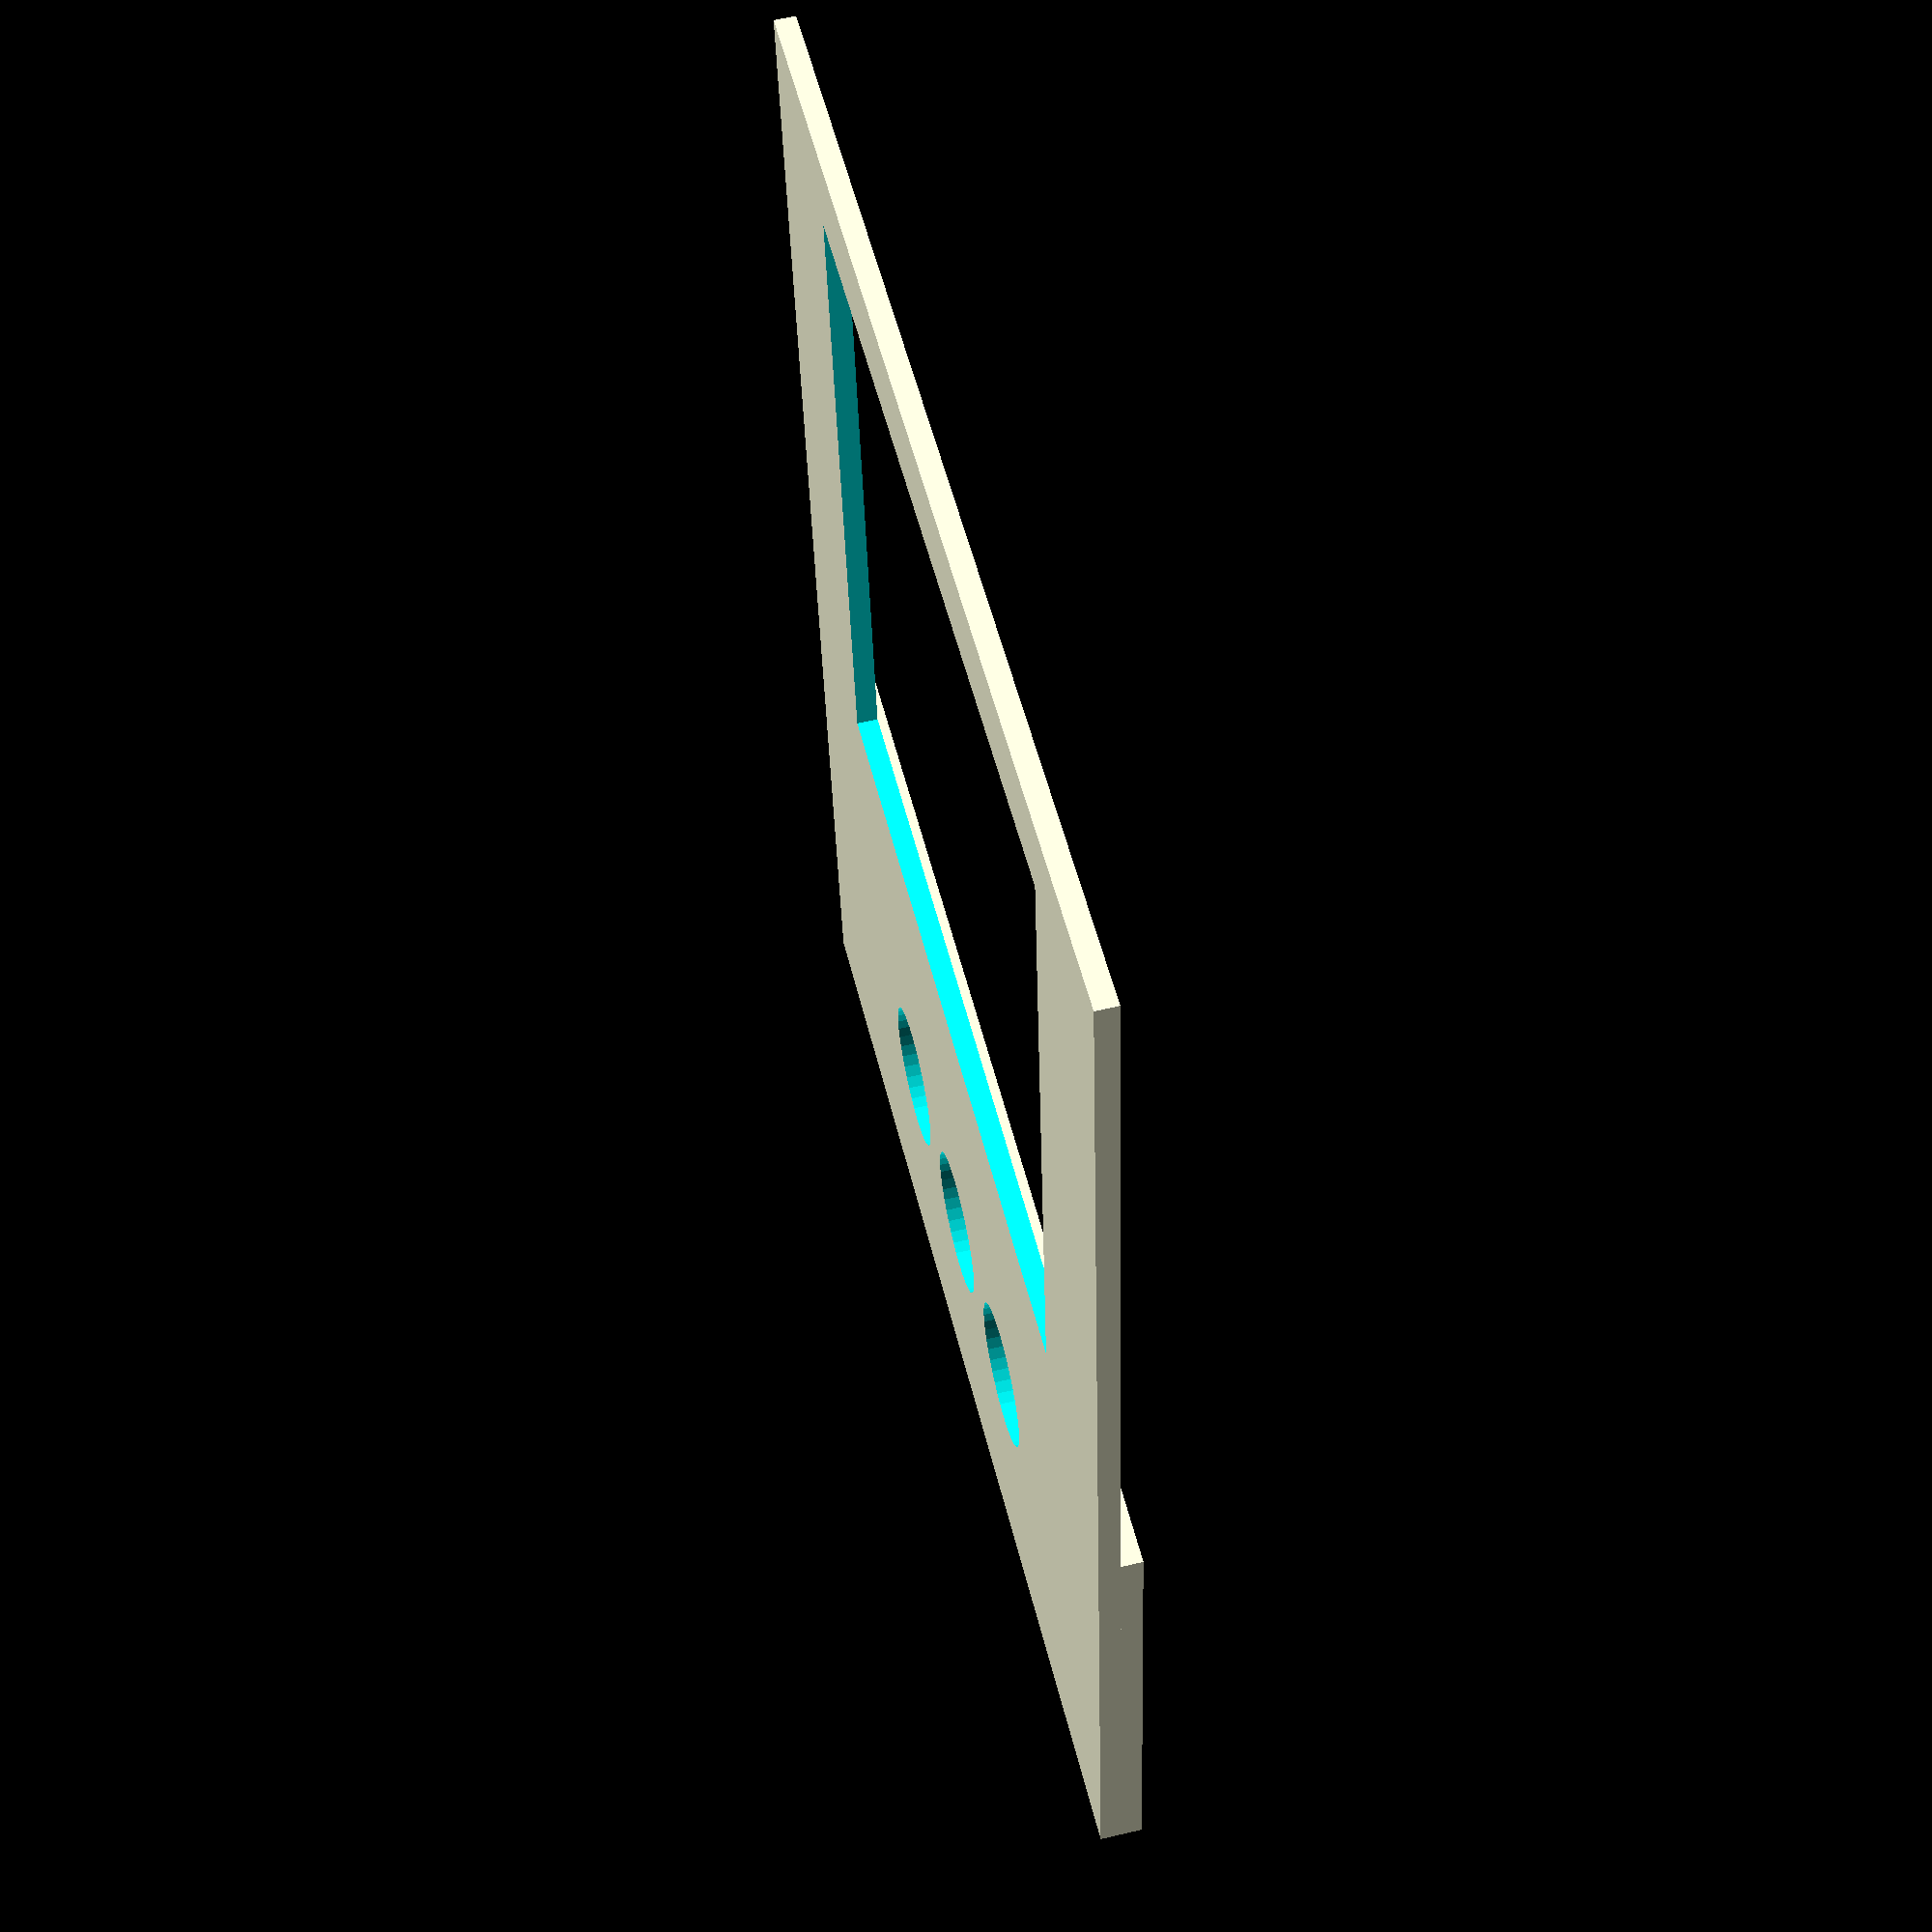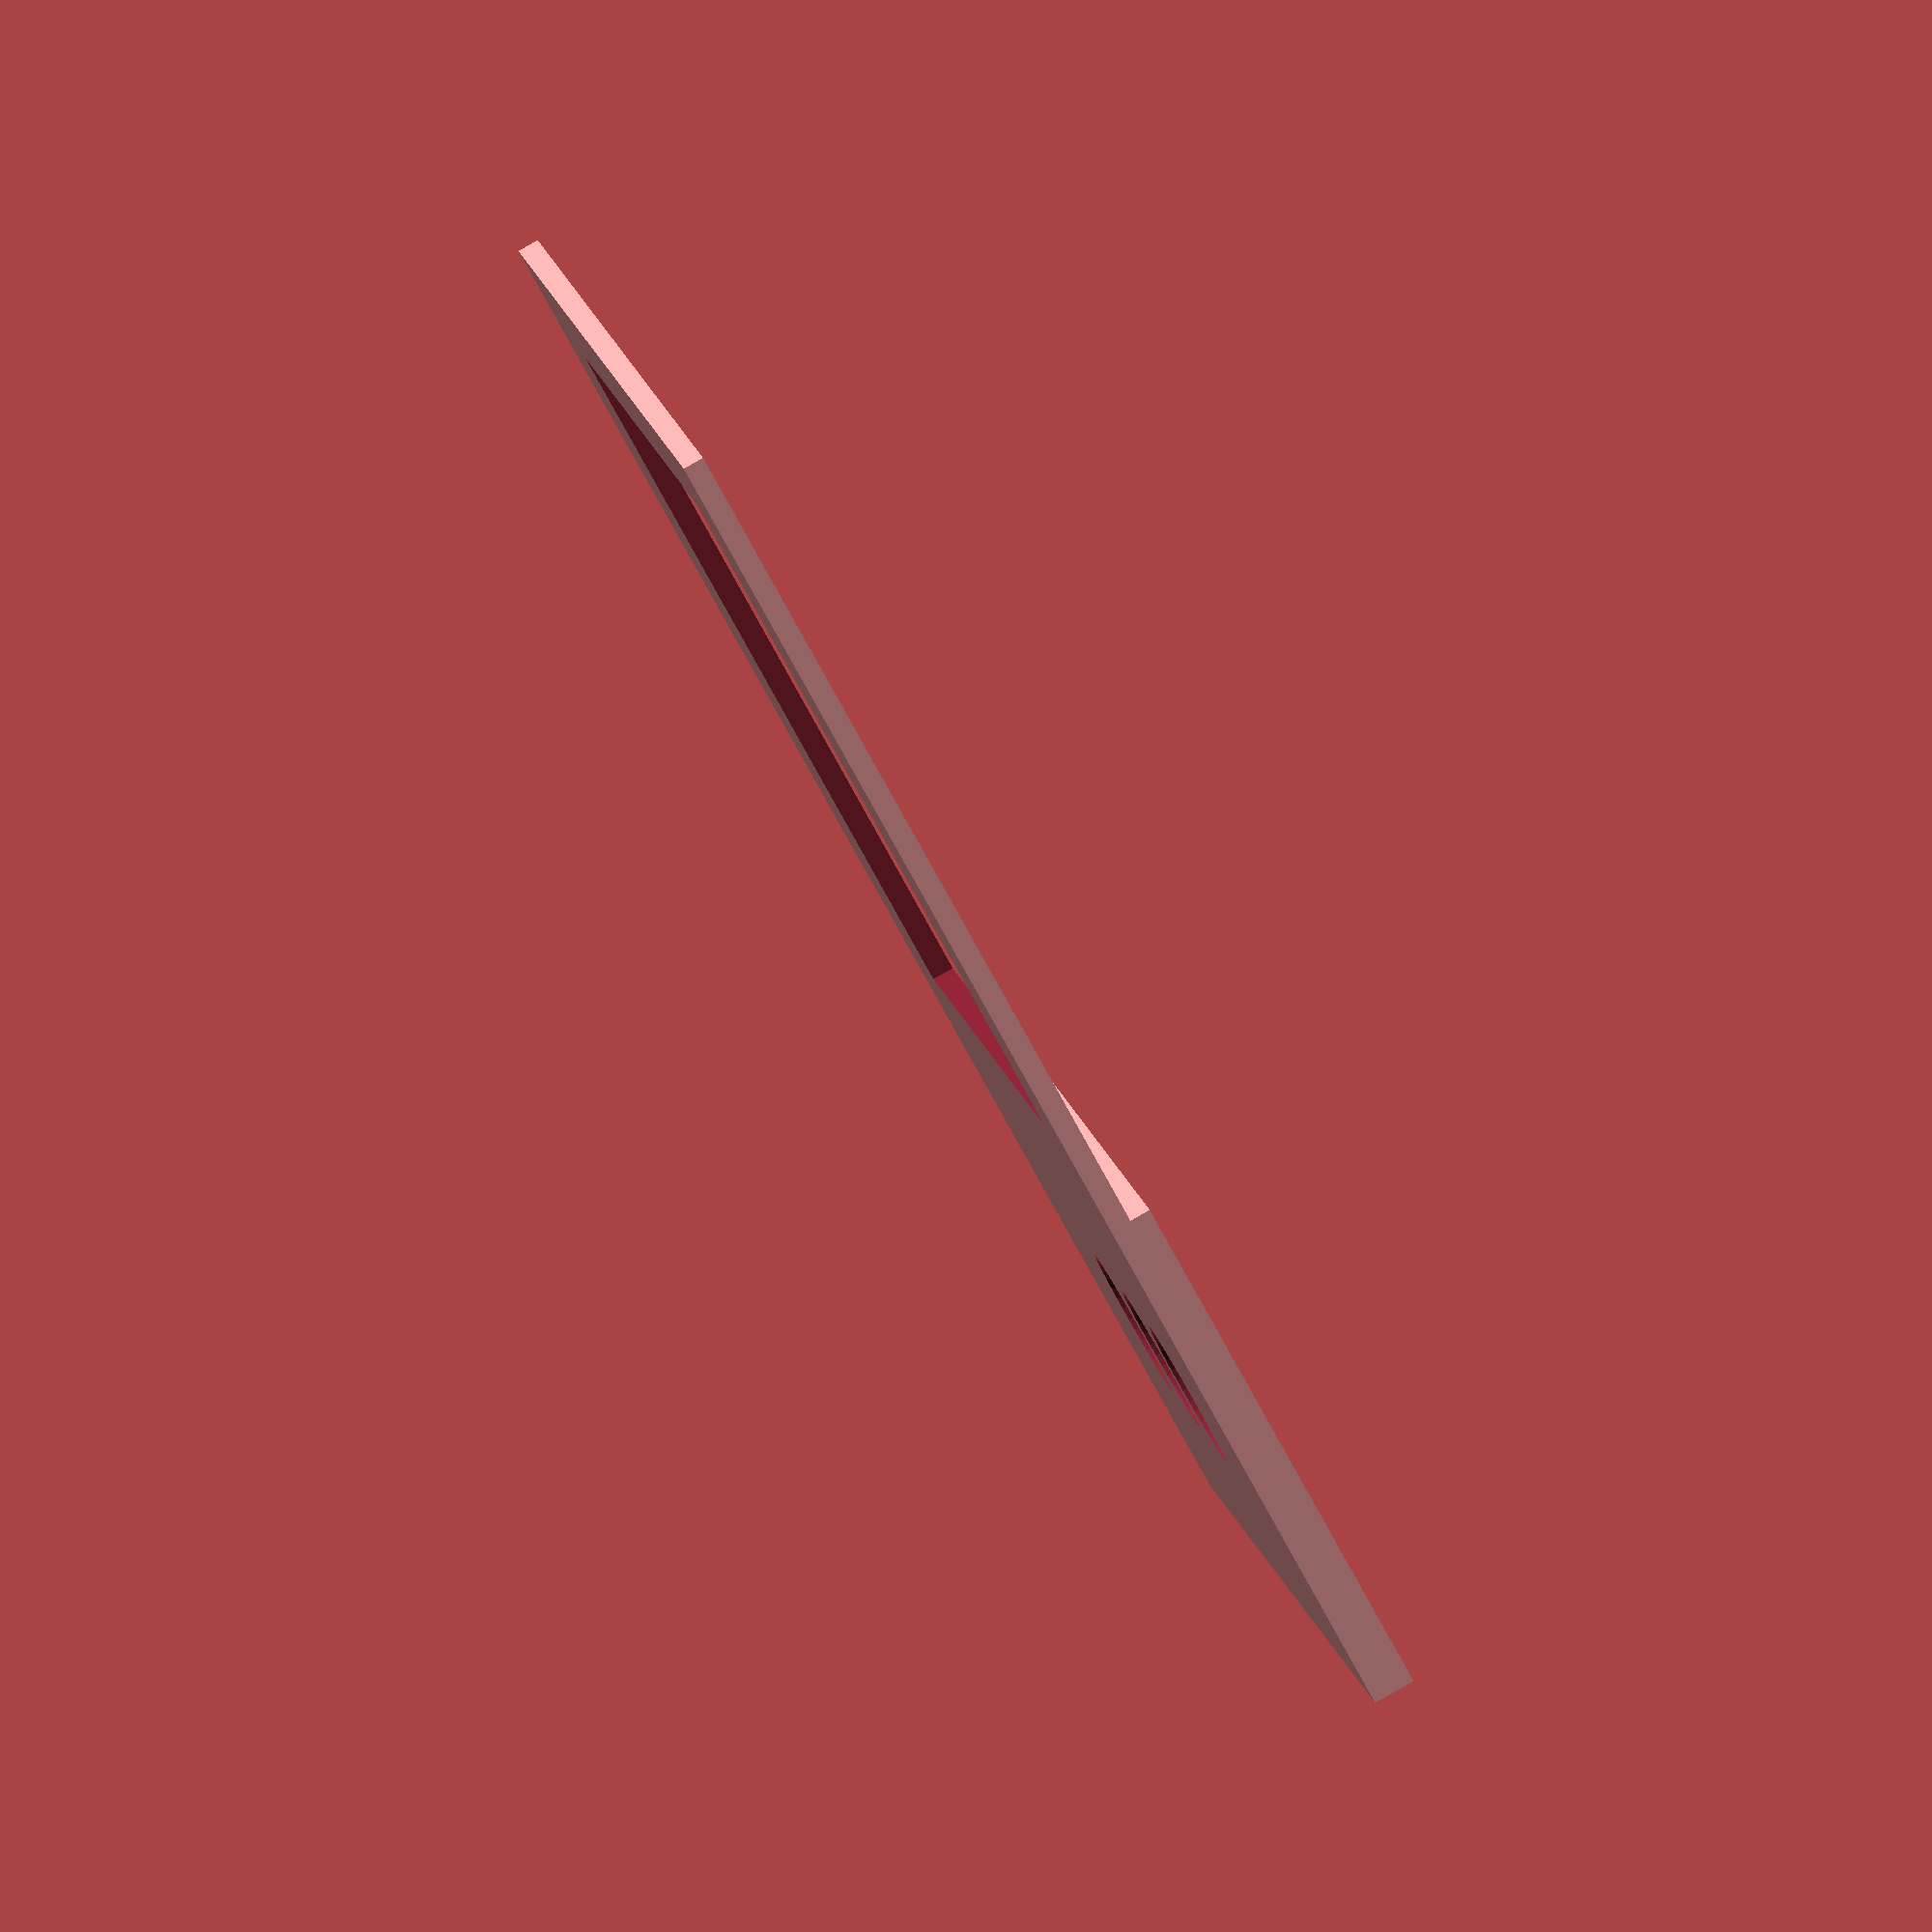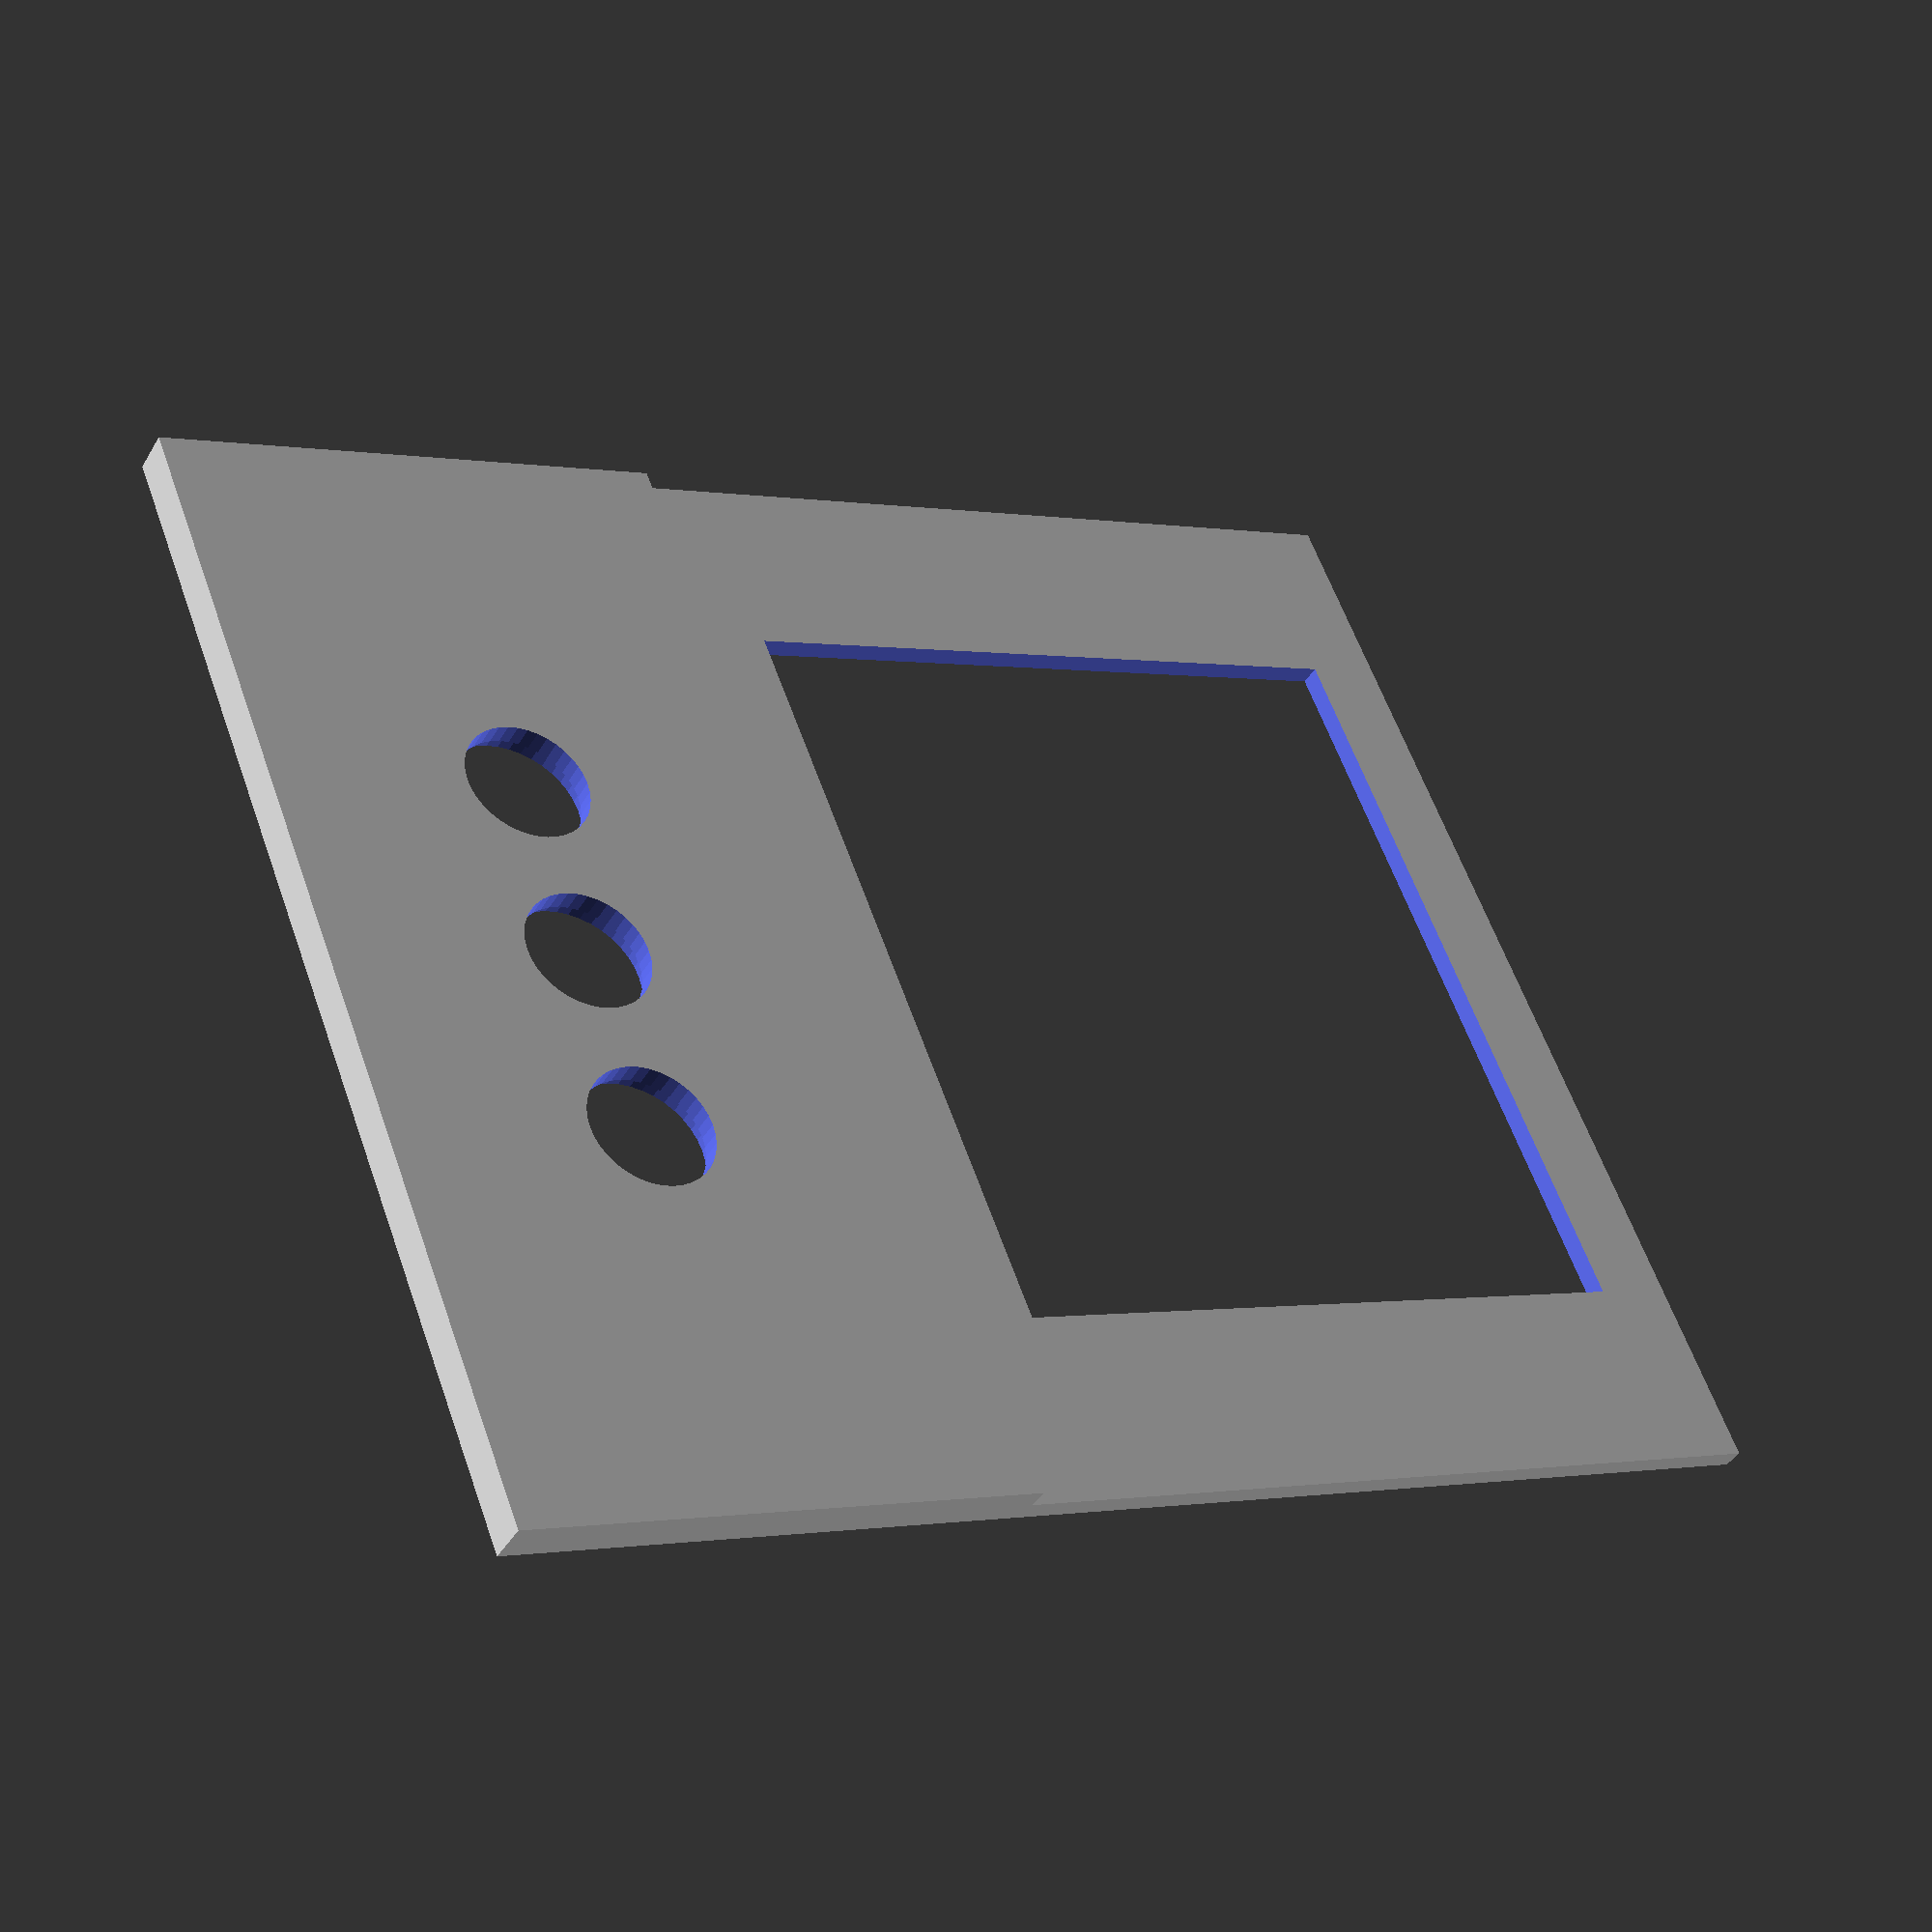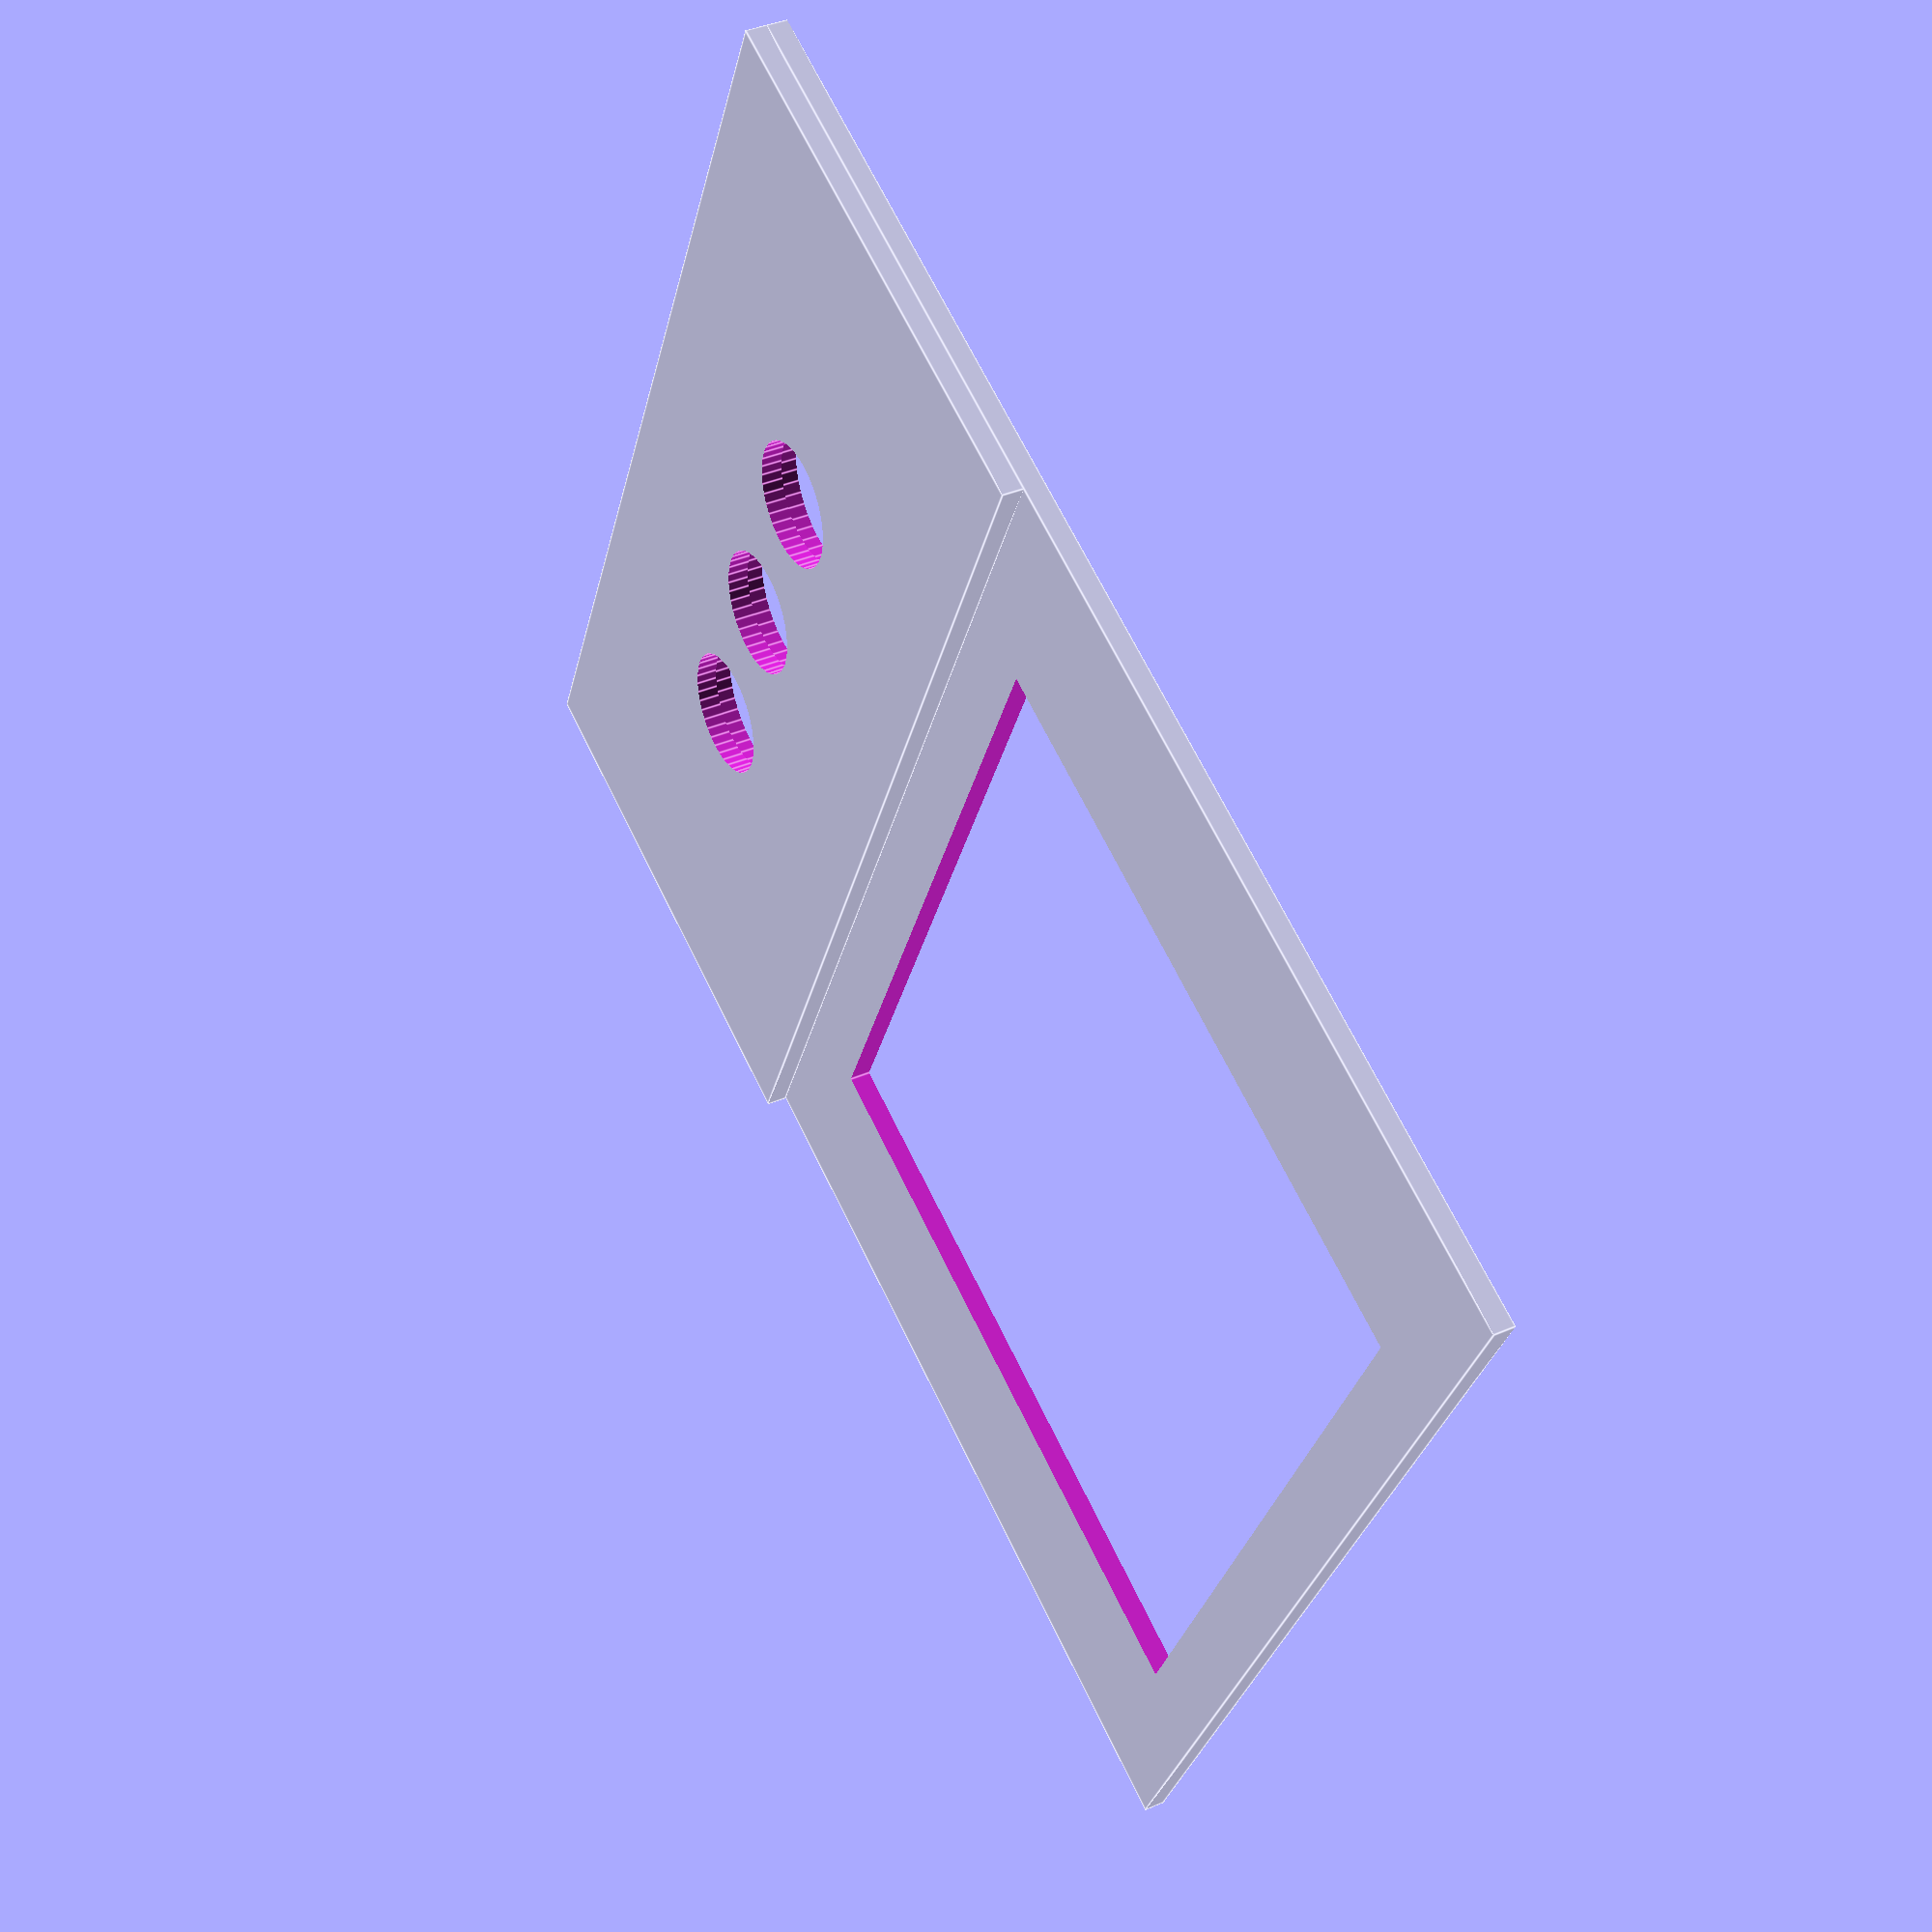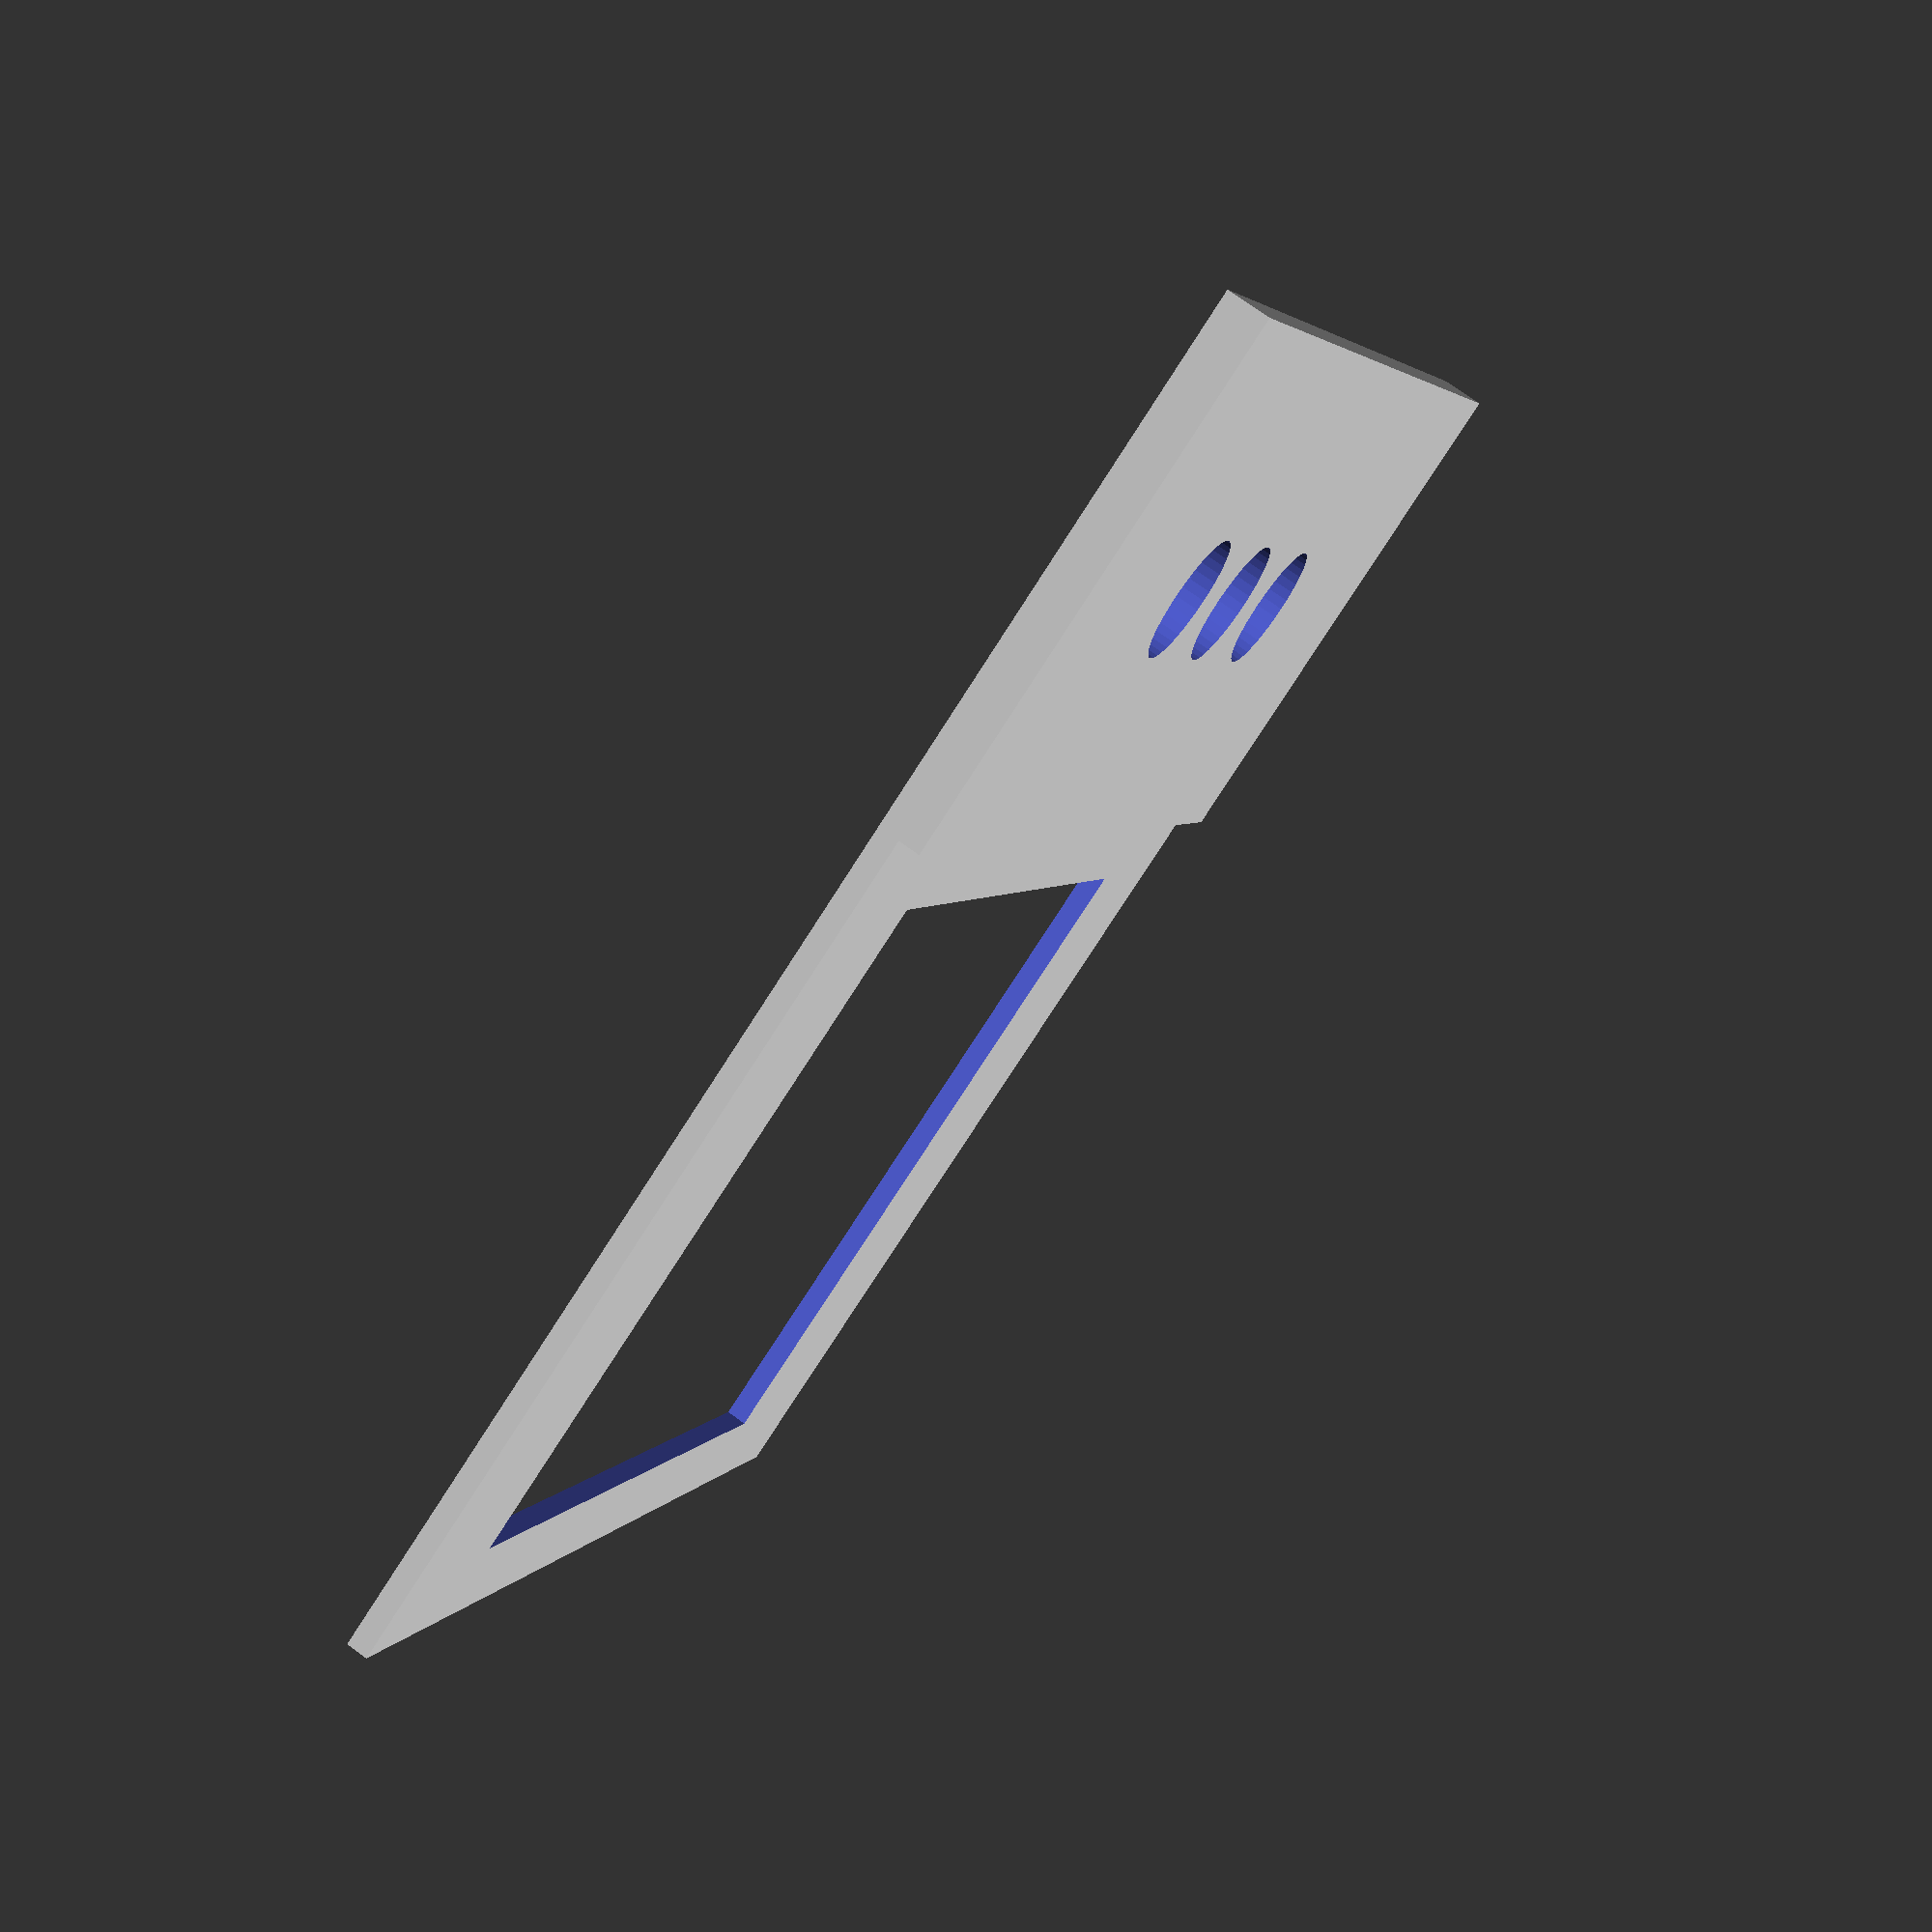
<openscad>

$fn = 40;

screenwidth = 110;
screenheight = 81;
screendepth = 20;
screeninnerwidth = 74;
screeninnerheight = 66;
bottomplateheight = 50;
boxdepth = 30;

module main(){
    difference(){
        cube([screenwidth, screenheight + bottomplateheight, 2]);
        translate([(screenwidth - screeninnerwidth) /2, (screenheight - screeninnerheight) /2, -1]){
            cube([screeninnerwidth, screeninnerheight, 4]);
        }
        translate([(screenwidth/2)-18, screenheight + (bottomplateheight/2), -1]) cylinder(r=7, h=6);
        translate([(screenwidth/2), screenheight + (bottomplateheight/2), -1]) cylinder(r=7, h=6);
        translate([(screenwidth/2)+18, screenheight + (bottomplateheight/2), -1]) cylinder(r=7, h=6);
    }
    difference(){
        translate([0, screenheight, 2]) cube([screenwidth, bottomplateheight, 2]);
        translate([(screenwidth/2)-18, screenheight +(bottomplateheight/2), -1]) cylinder(r=6, h=6);
        translate([(screenwidth/2), screenheight +(bottomplateheight/2), -1]) cylinder(r=6, h=6);
        translate([(screenwidth/2)+18, screenheight +(bottomplateheight/2), -1]) cylinder(r=6, h=6);
    }
}

//for test
module Ydisplay(){
    color("green"){
        translate([0, 0, 2]){
            cube([screenwidth, screenheight, 3]);
            translate([(screenwidth - screeninnerwidth)/2, (screenheight - screeninnerheight)/2, -17]){
                cube([screeninnerwidth, screeninnerheight, 20]);
            }
        }
    }
    translate([screenwidth/2,screenheight/2,5]){
        color("blue") cube([58, 32, 2], center=true);
    }
}
module buttonpcb(){
    translate([screenwidth/2, screenheight+(bottomplateheight/2), -11]){
        color("green") cube([70, 42, 2],center=true);

        translate([0,0,2]) color("green") cube([12, 12, 3],center=true);
        translate([0,0,3]){
            color("green") cylinder(r=3, h=8);
            translate([0,0,8])  color("blue") cylinder(r=7, h=2);
            translate([0,0,10]) color("blue")  cylinder(r=6, h=5);
        }

        translate([-18,0,0]){
            translate([0,0,2]) color("green") cube([12, 12, 3],center=true);
            translate([0,0,3]){
                color("green") cylinder(r=3, h=8);
                translate([0,0,8])  color("white")  cylinder(r=7, h=2);
                translate([0,0,10]) color("white")  cylinder(r=6, h=5);
            }
        }

        translate([18,0,0]){
            translate([0,0,2]) color("green") cube([12, 12, 3],center=true);
            translate([0,0,3]){
                color("green") cylinder(r=3, h=8);
                translate([0,0,8])  color("white") cylinder(r=7, h=2);
                translate([0,0,10]) color("white") cylinder(r=6, h=5);
            }
        }
    }
}
//Ydisplay();
//buttonpcb();
main();

</openscad>
<views>
elev=301.0 azim=186.3 roll=256.3 proj=p view=solid
elev=273.5 azim=254.1 roll=240.3 proj=o view=solid
elev=221.0 azim=68.0 roll=208.2 proj=p view=wireframe
elev=321.9 azim=295.6 roll=61.1 proj=p view=edges
elev=287.2 azim=65.3 roll=306.5 proj=p view=solid
</views>
